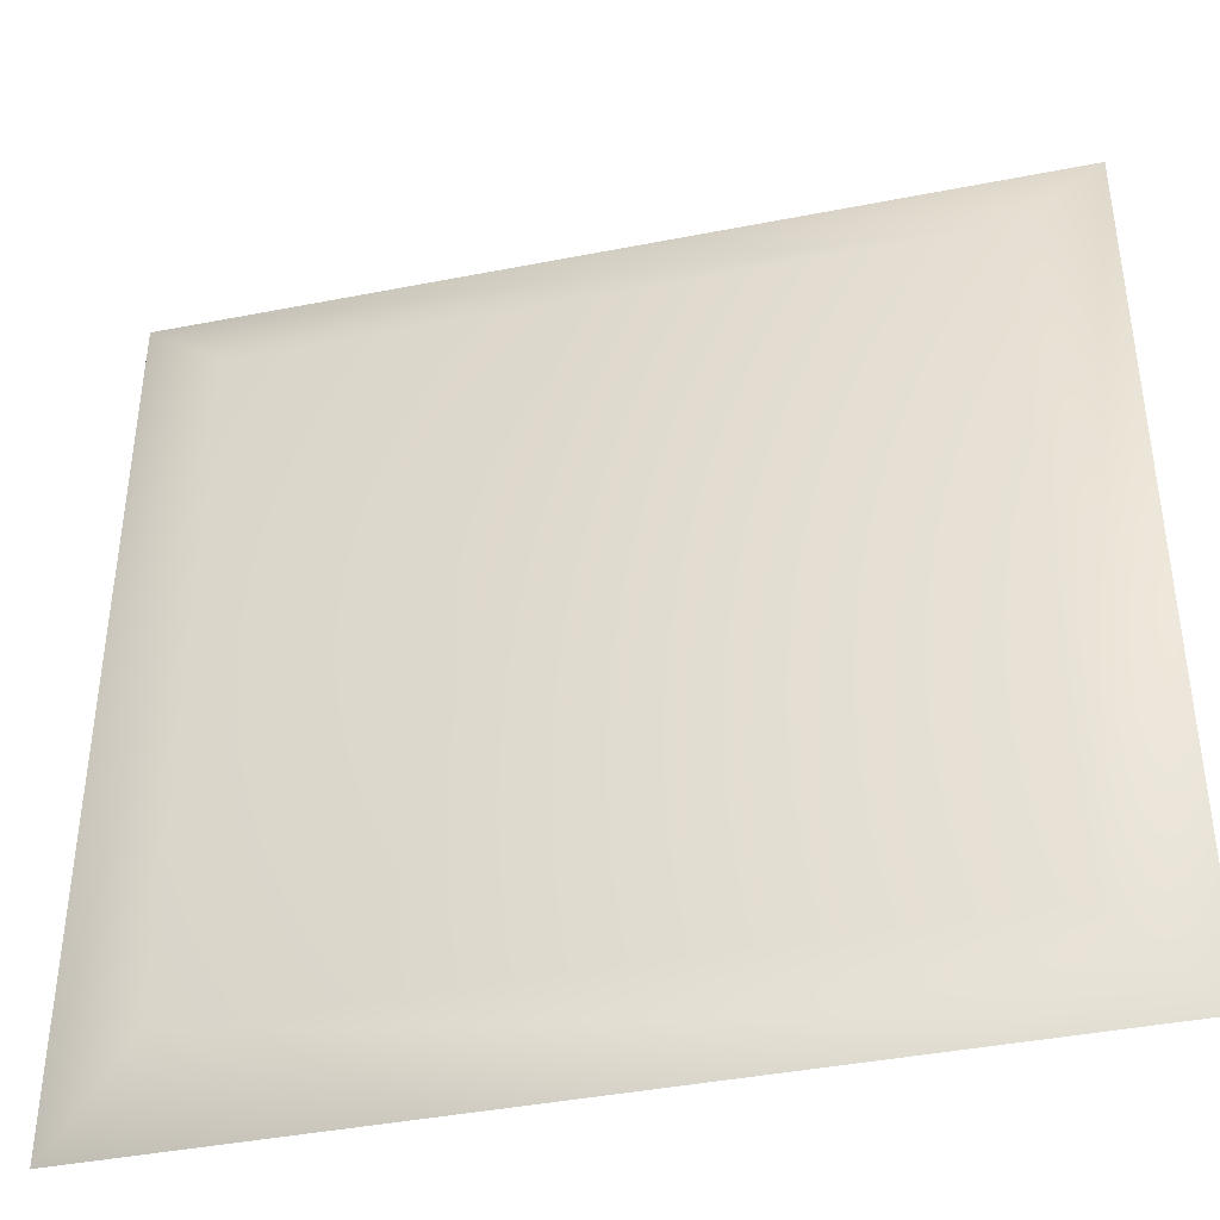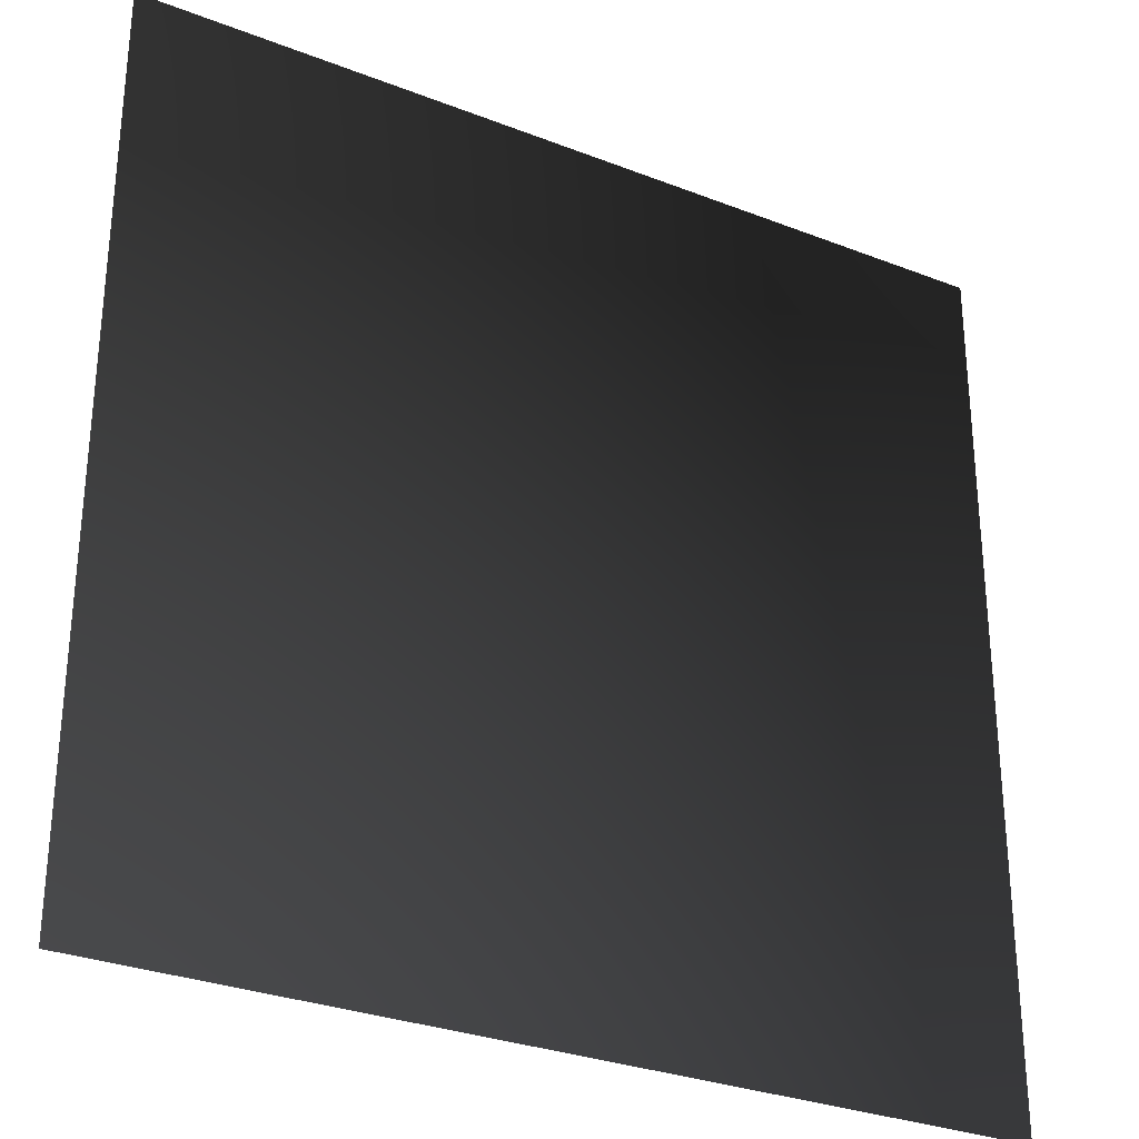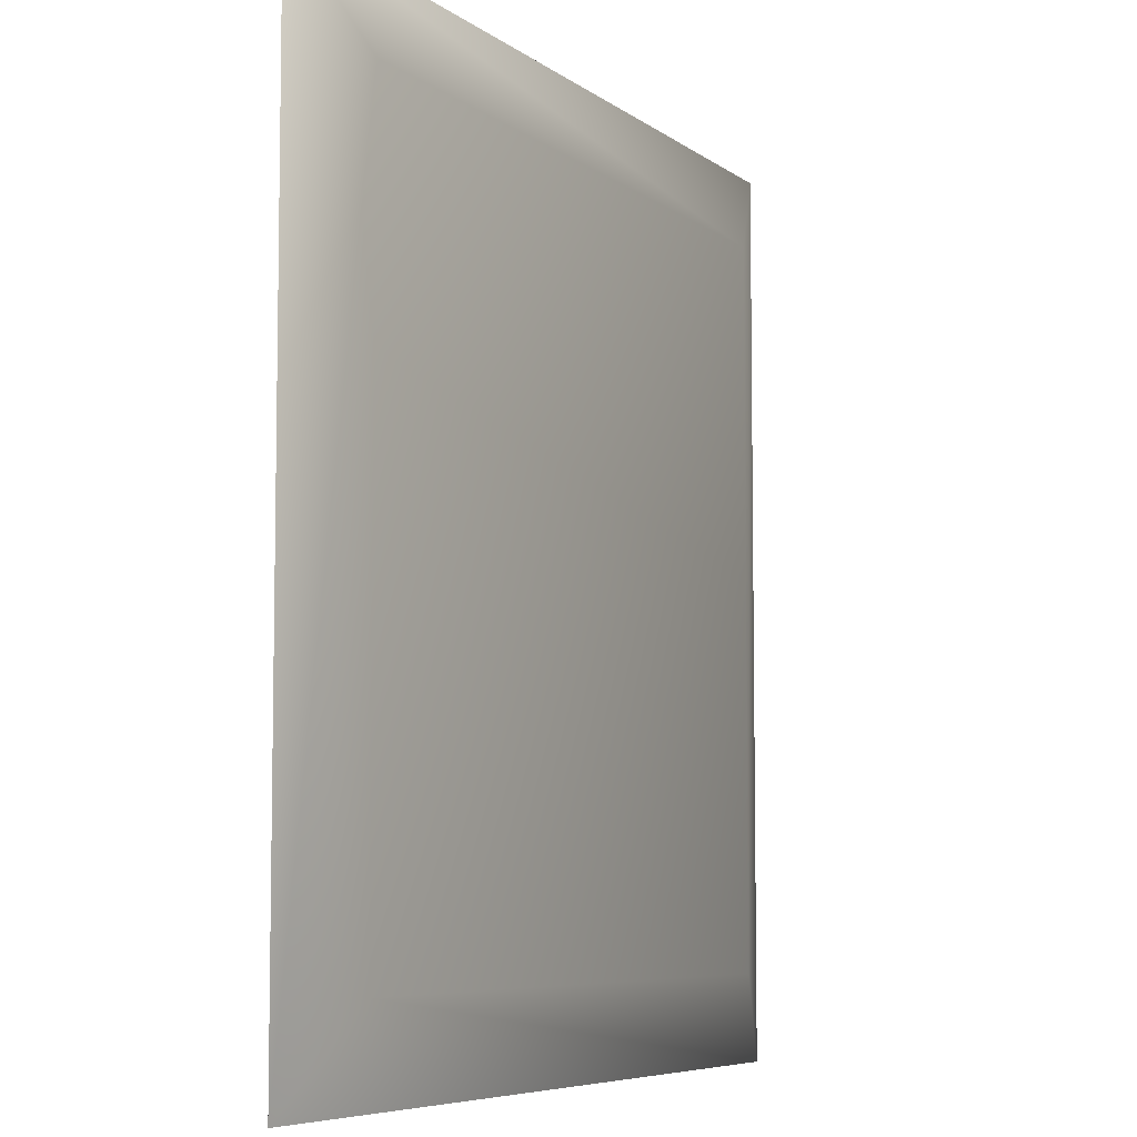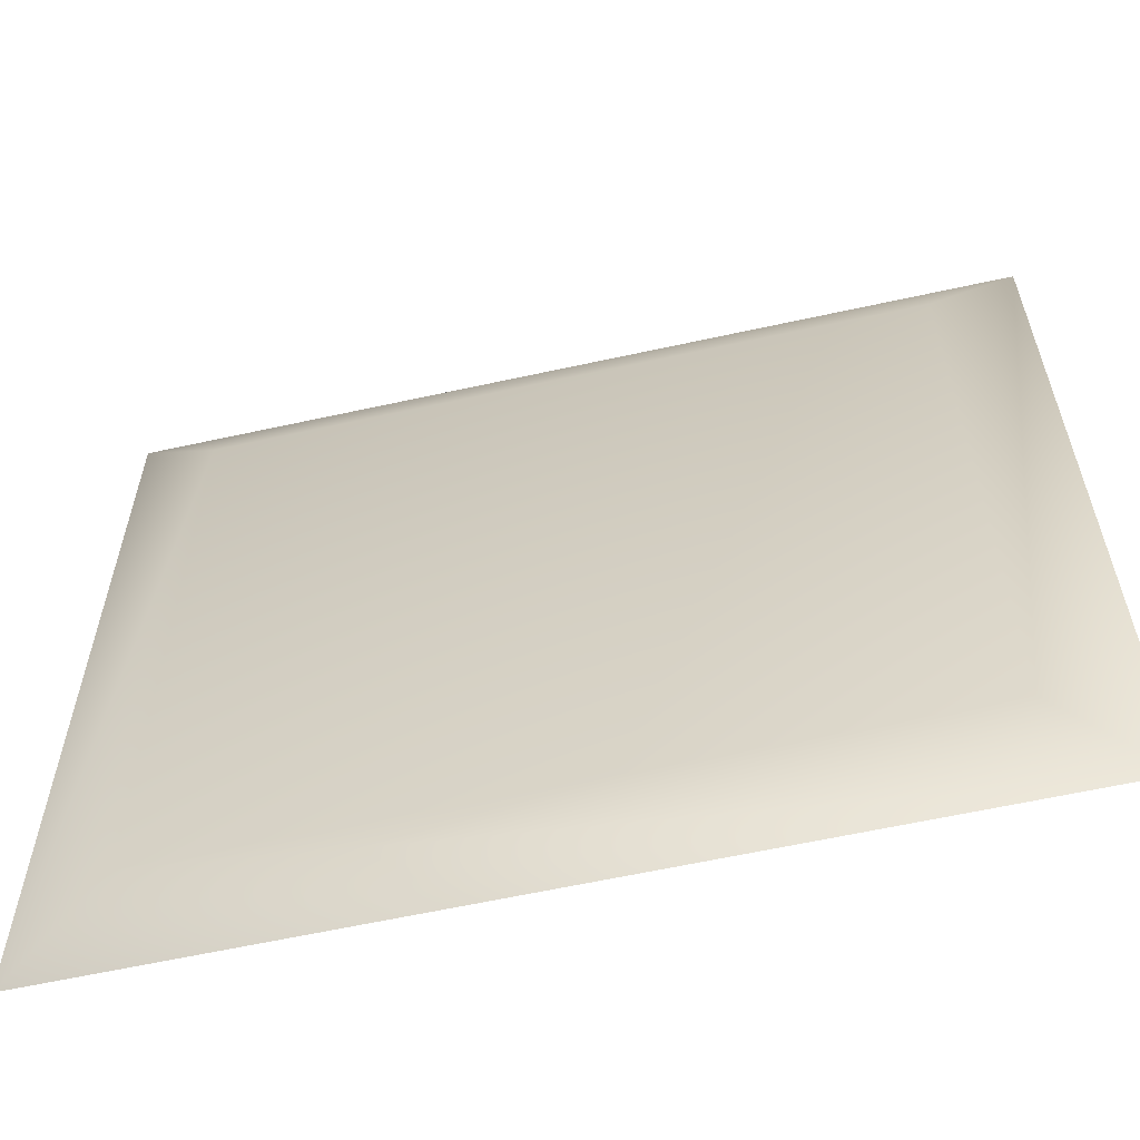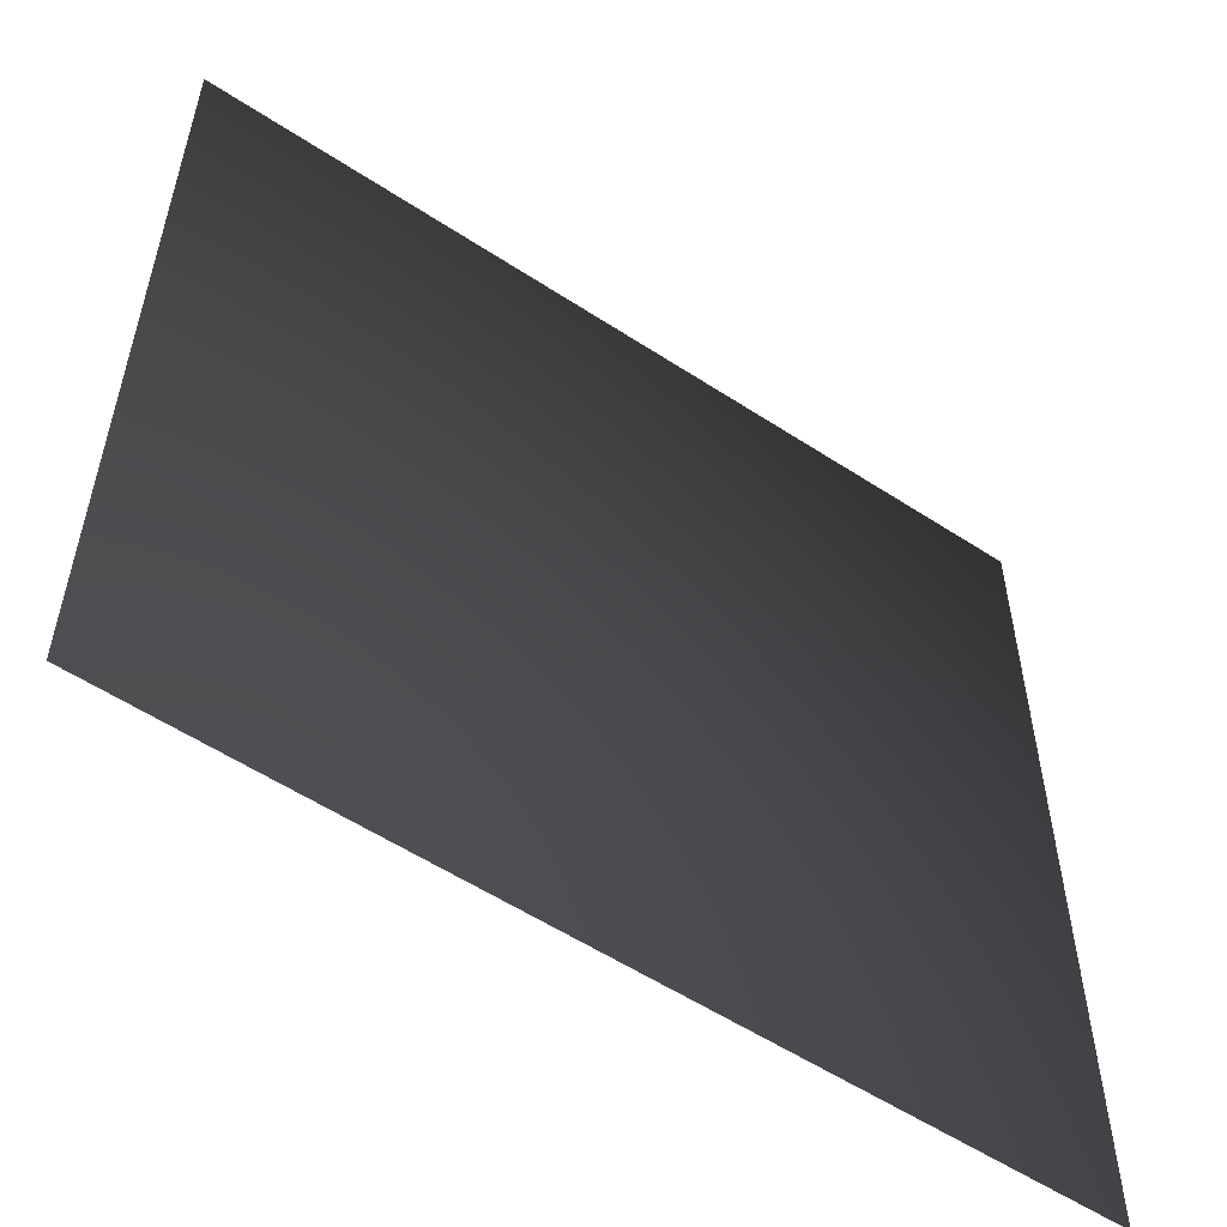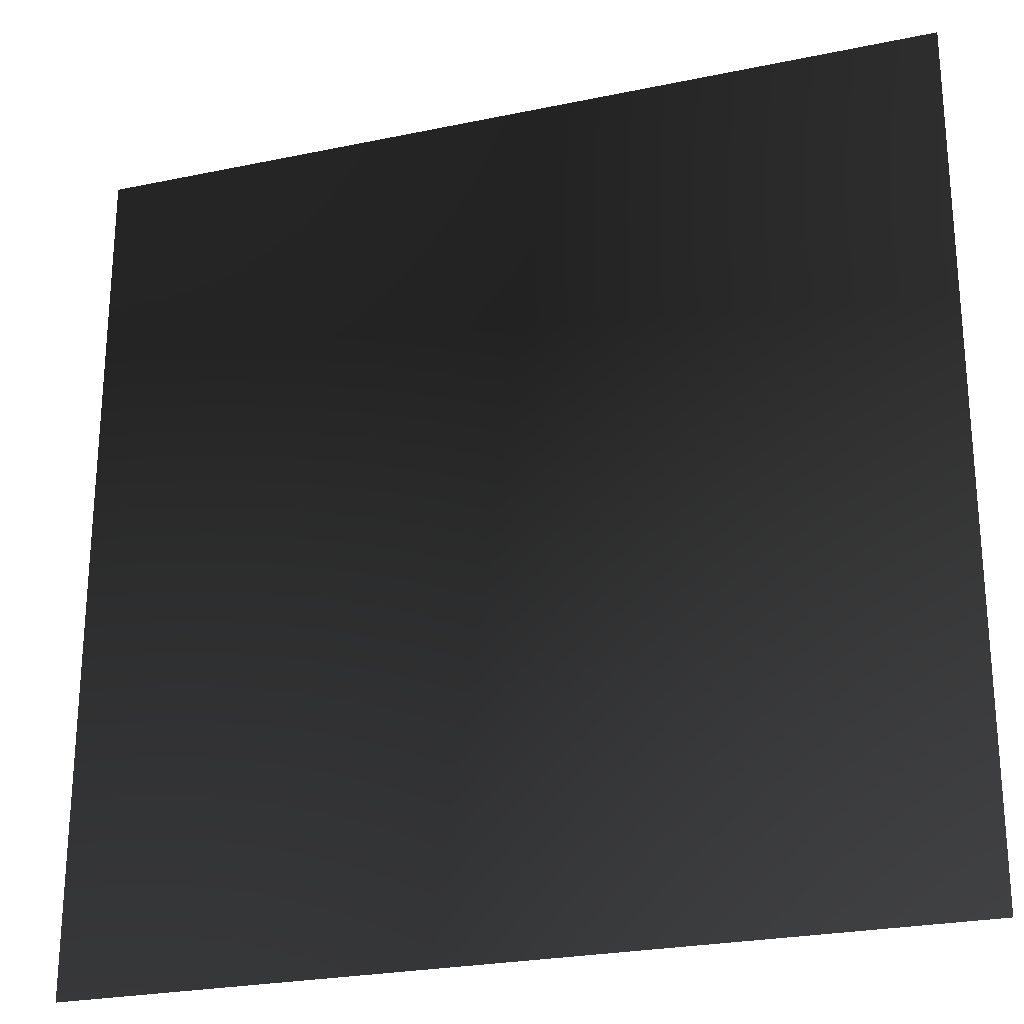
<metadata>
{"format":"obj","ext":"obj","renderer":"f3d","projection":"perspective","resolution":1024,"background":"white","views":[{"elev":-40.9,"azim":-166.5,"up":"+Z"},{"elev":-29.7,"azim":-29.8,"up":"+Z"},{"elev":-6.6,"azim":116.7,"up":"+Z"},{"elev":-60.8,"azim":-167.3,"up":"+Z"},{"elev":-56.0,"azim":-34.5,"up":"+Z"},{"elev":-25.0,"azim":18.8,"up":"+Z"}]}
</metadata>
<code>
o cube1
v -0.45 0 0.45
v 0.45 0 0.45
v -0.45 0 -0.45
v 0.45 0 -0.45
v 0.36 0.03 -0.36
v -0.36 0.03 -0.36
v -0.36 0.03 0.36
v 0.36 0.03 0.36
g cube1_cube1_auv
f 1 7 6 3
f 2 8 7 1
f 3 6 5 4
f 4 5 8 2
f 6 7 8 5
g cube1_default
f 1 3 4 2

</code>
